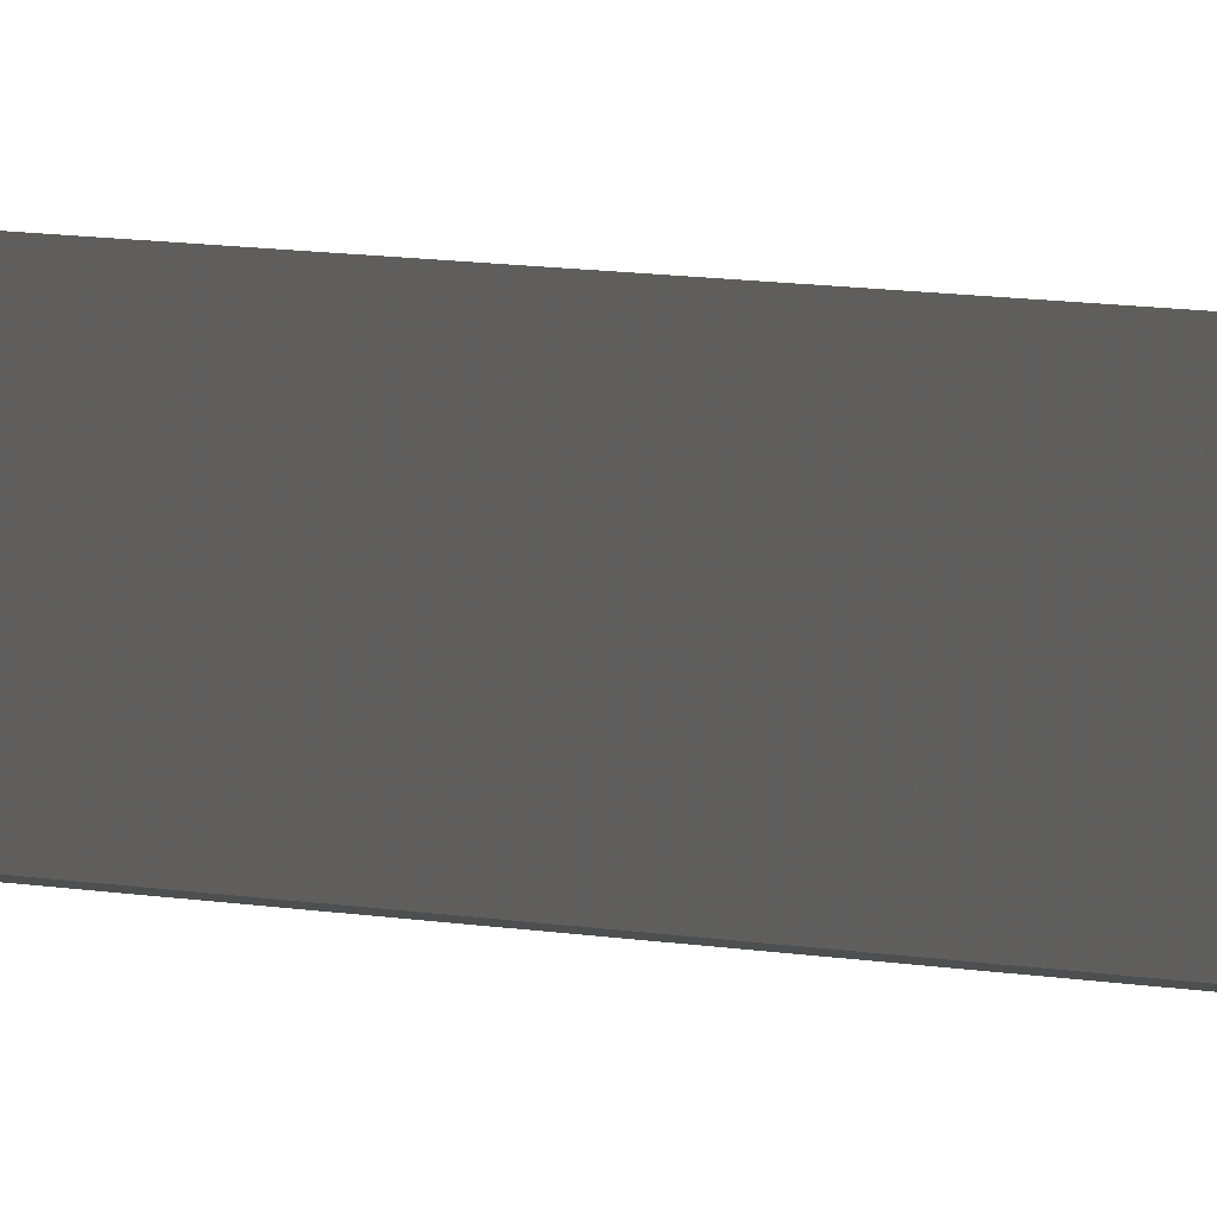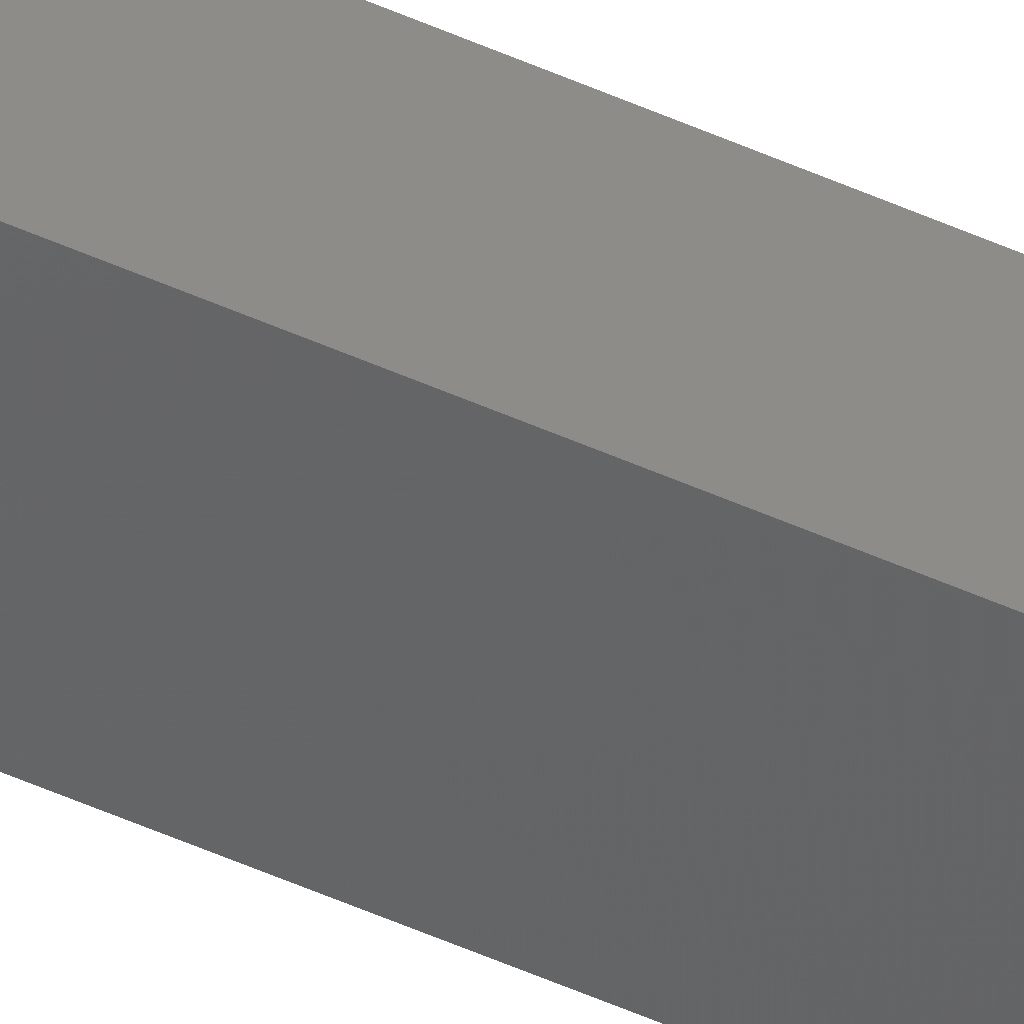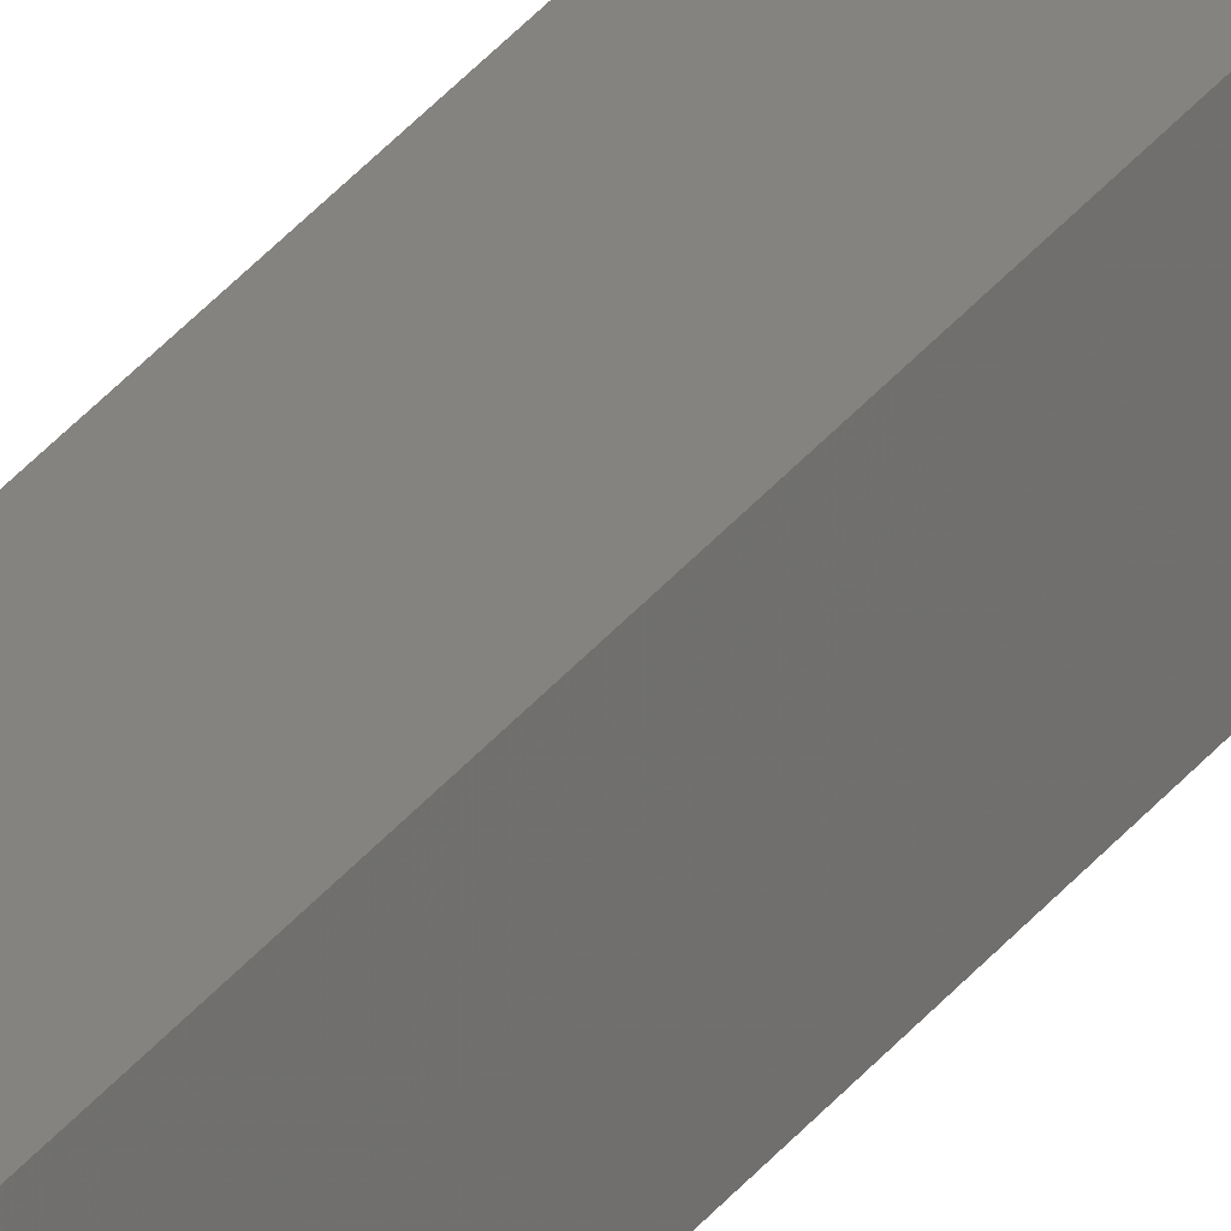
<metadata>
{"format":"stl","ext":"stl","renderer":"f3d","projection":"perspective","resolution":1024,"background":"white","views":[{"elev":1.4,"azim":-17.3,"up":"+Y"},{"elev":-41.7,"azim":-119.9,"up":"+Y"},{"elev":22.7,"azim":-156.9,"up":"+Y"}]}
</metadata>
<code>
# stl→obj: 16 verts, 28 faces
v 9.758 3.863 255.2
v 9.758 3.863 258.8
v 9.778 3.861 258.8
v 9.778 3.861 255.2
v 9.798 3.859 255.2
v 9.798 3.859 258.8
v 9.818 3.857 255.2
v 9.818 3.857 258.8
v 9.812 3.807 258.8
v 9.812 3.807 255.2
v 9.753 3.814 258.8
v 9.753 3.814 255.2
v 9.773 3.812 258.8
v 9.773 3.812 255.2
v 9.793 3.809 255.2
v 9.793 3.809 258.8
f 1 2 3
f 4 1 3
f 5 3 6
f 5 4 3
f 7 6 8
f 7 5 6
f 7 8 9
f 10 7 9
f 11 12 13
f 12 14 13
f 13 15 16
f 14 15 13
f 16 10 9
f 15 10 16
f 12 11 2
f 1 12 2
f 15 7 10
f 15 5 7
f 14 4 15
f 15 4 5
f 12 1 14
f 14 1 4
f 8 16 9
f 6 16 8
f 3 13 16
f 3 16 6
f 2 11 13
f 2 13 3

</code>
